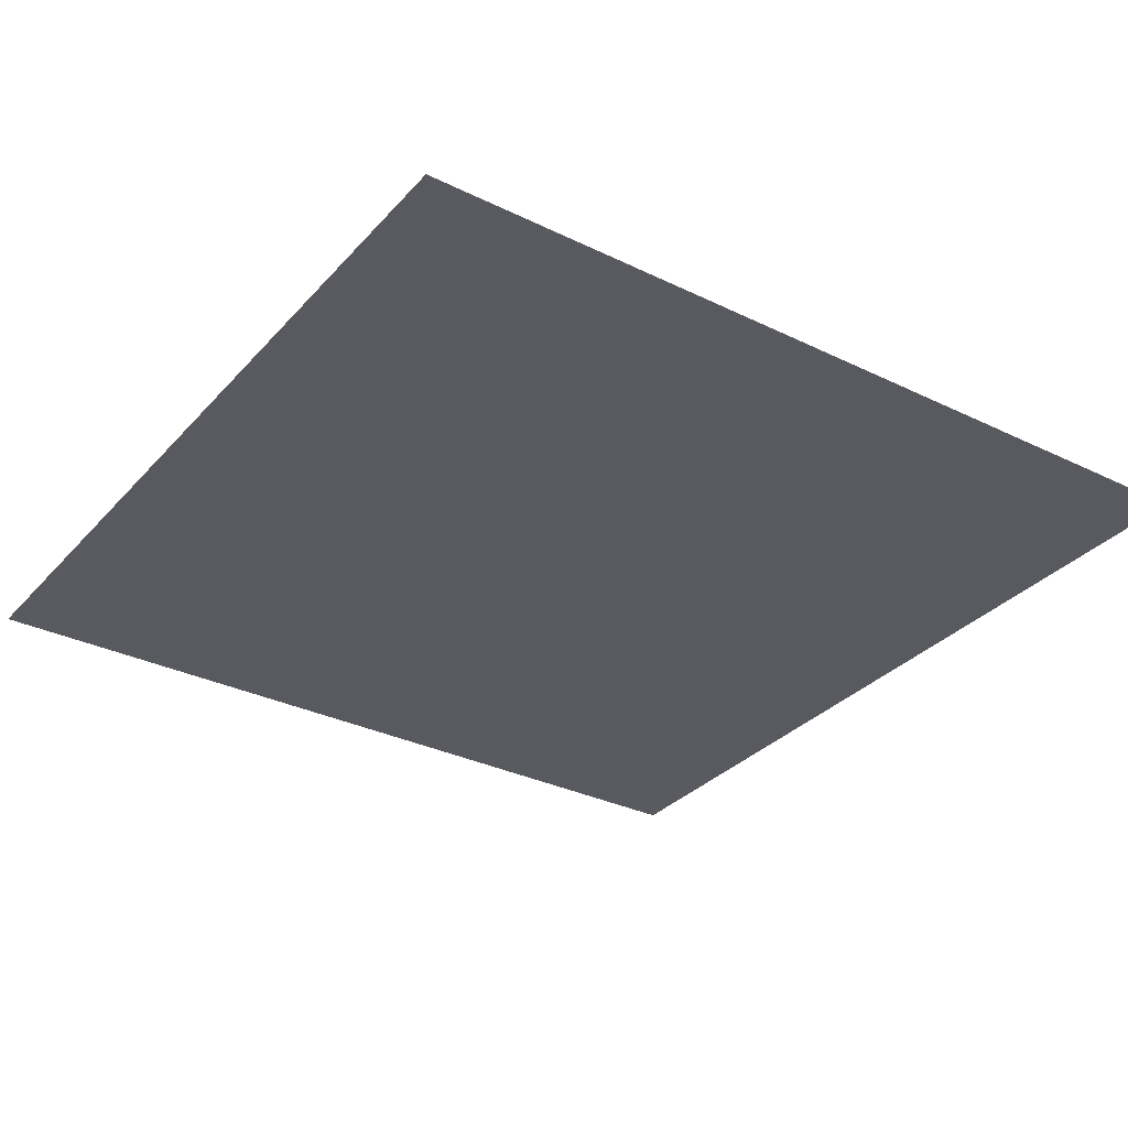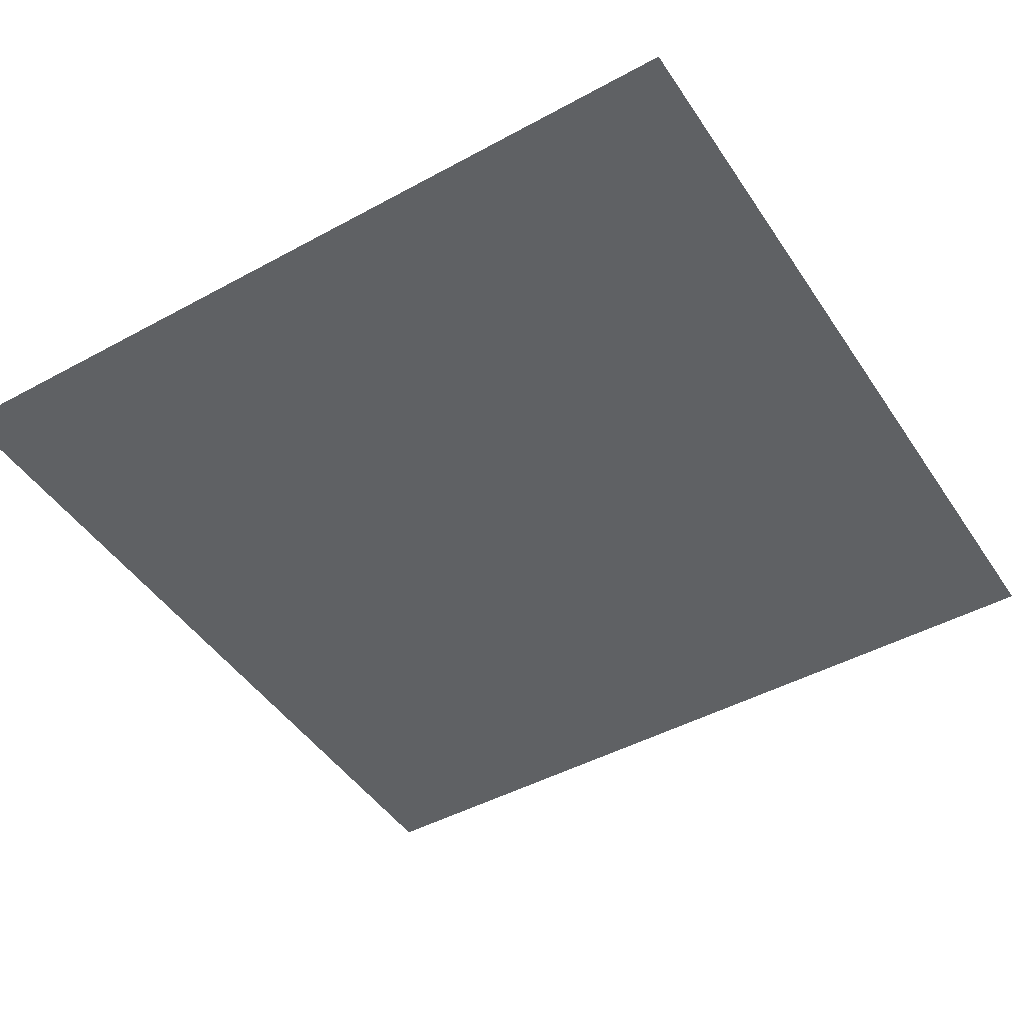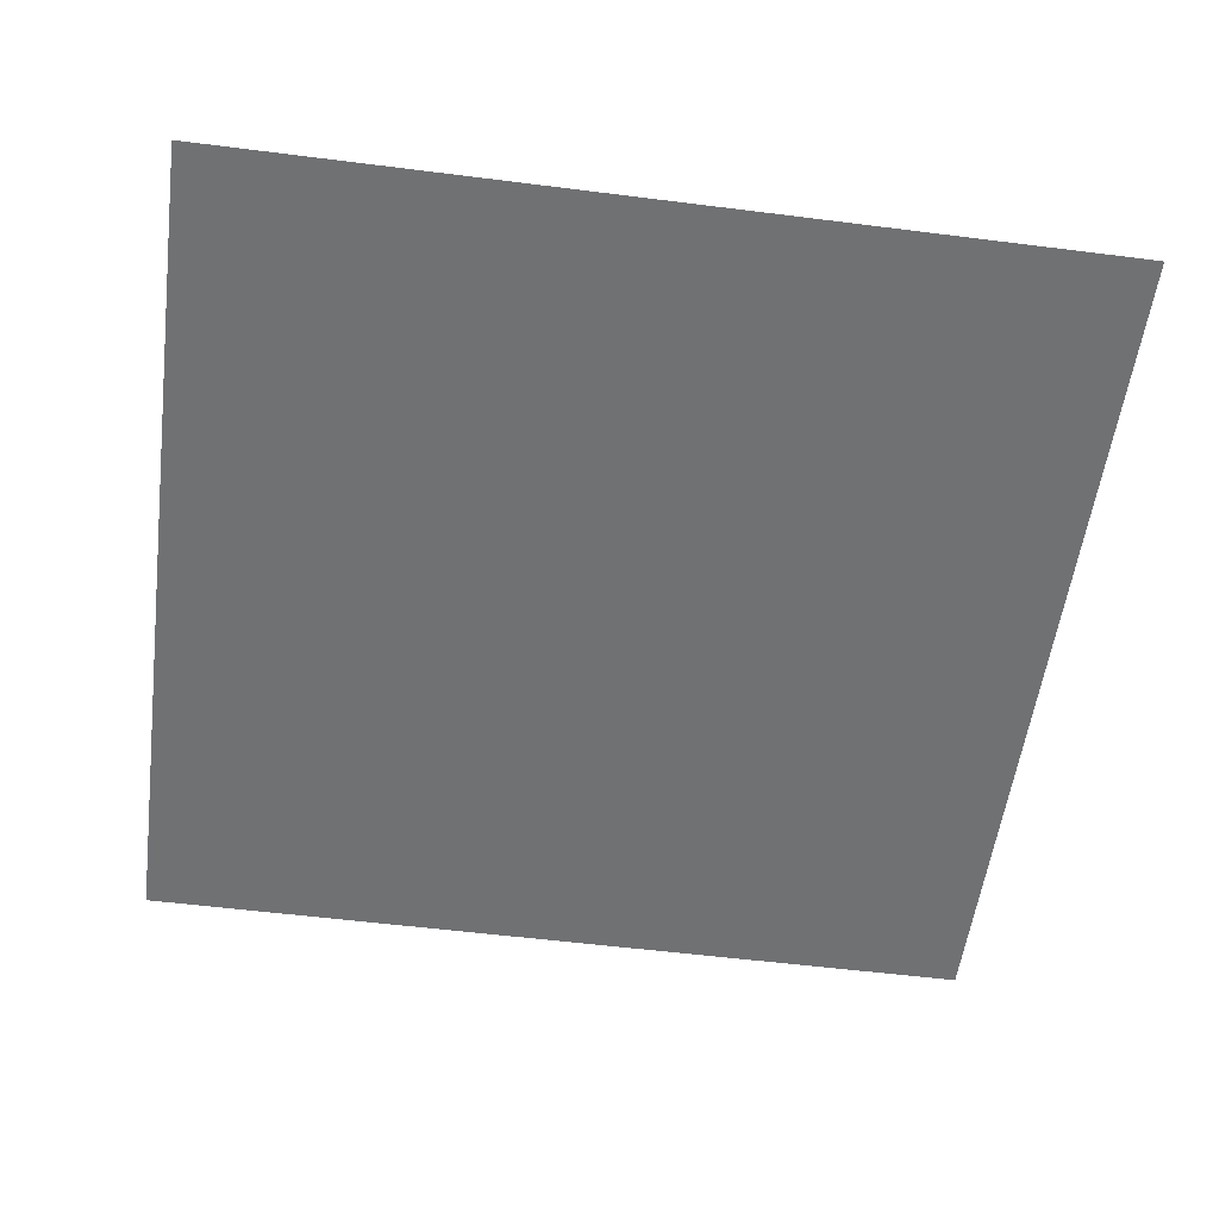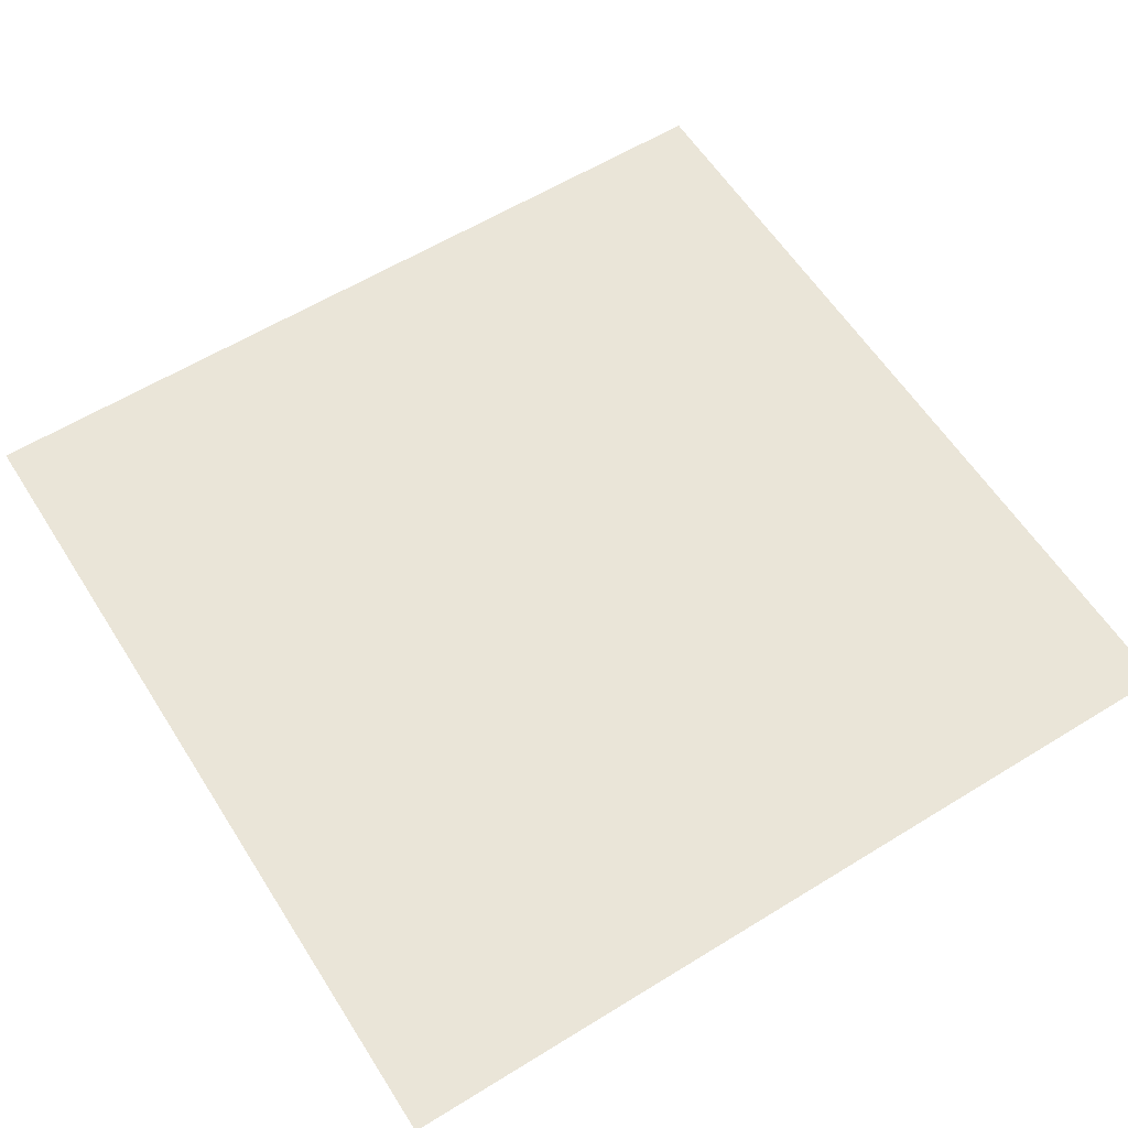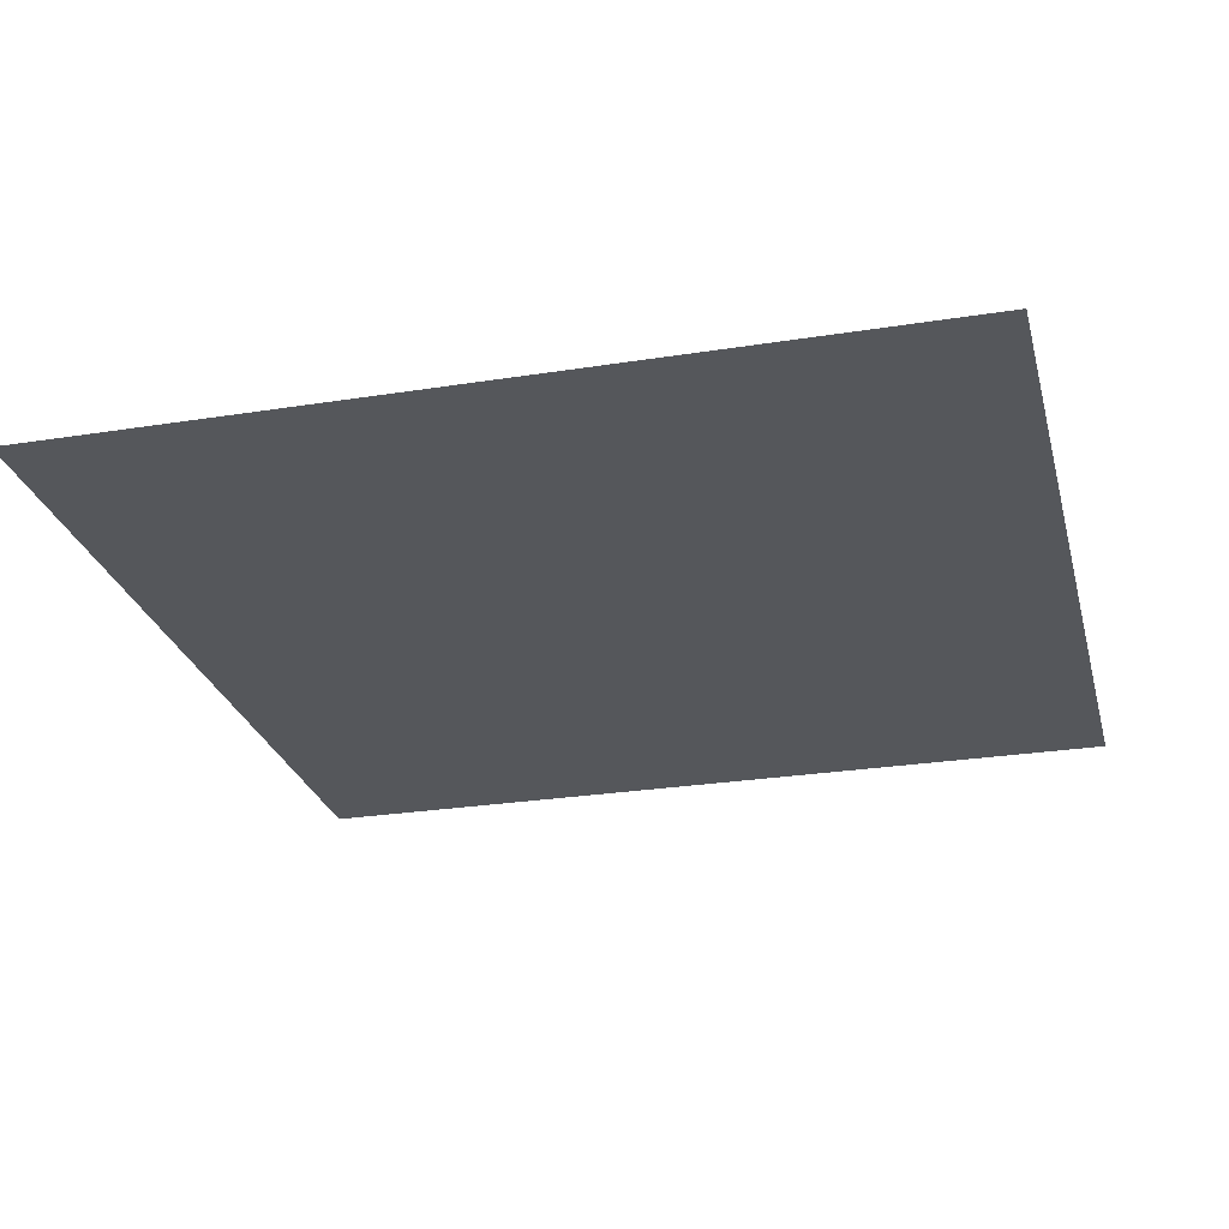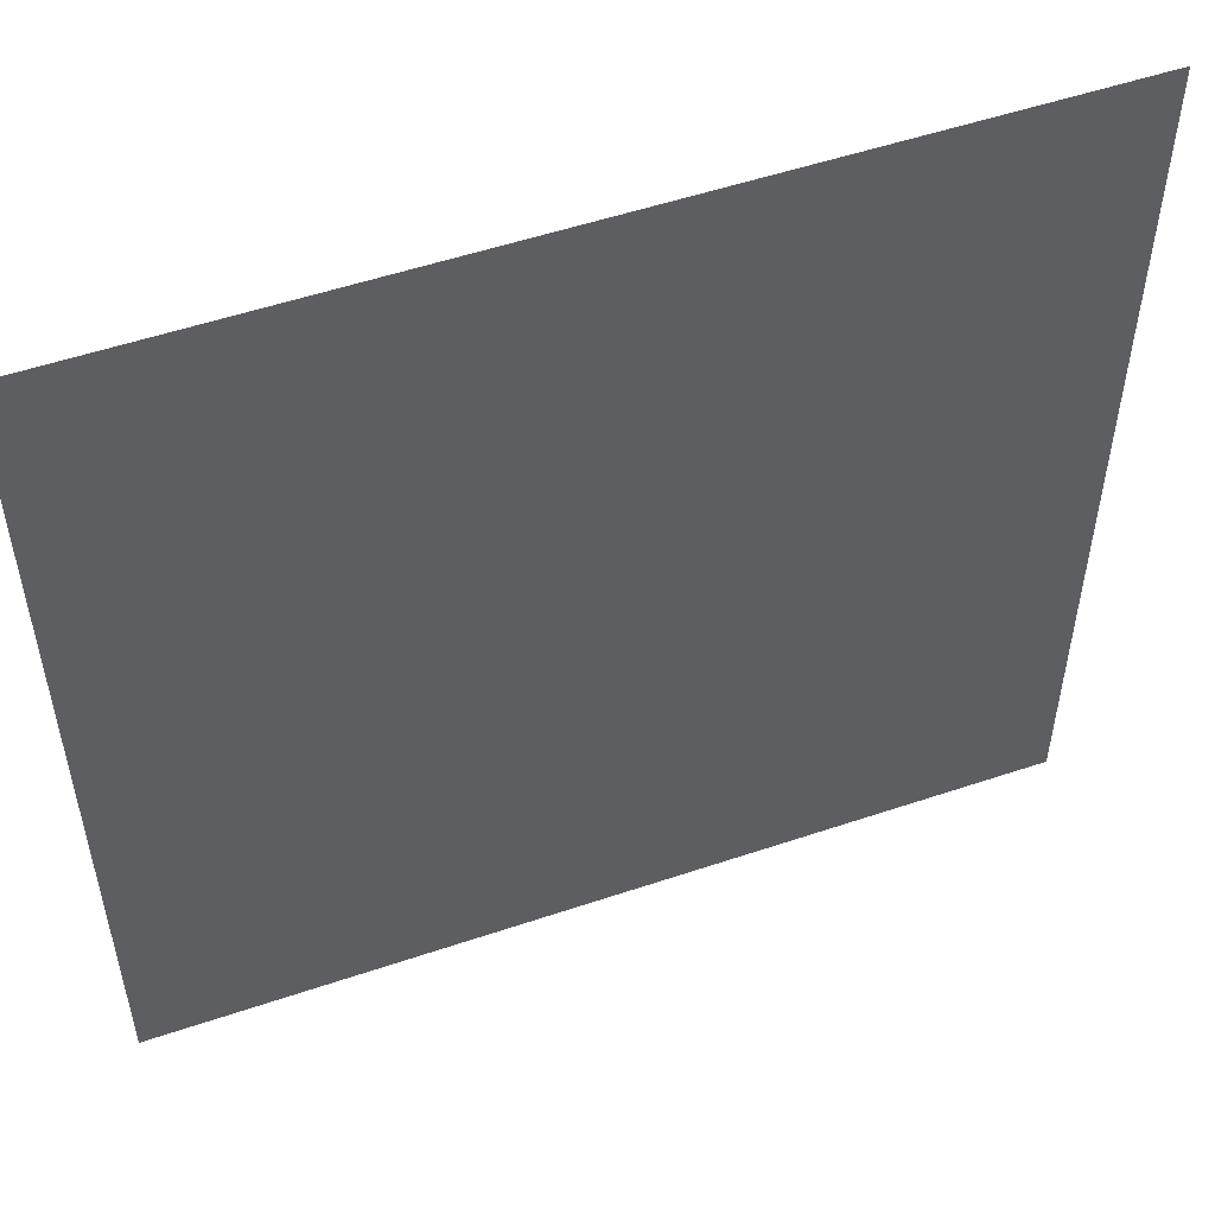
<metadata>
{"format":"obj","ext":"obj","renderer":"f3d","projection":"perspective","resolution":1024,"background":"white","views":[{"elev":-31.9,"azim":55.6,"up":"+Y"},{"elev":-46.3,"azim":121.9,"up":"+Y"},{"elev":-55.1,"azim":82.4,"up":"+Y"},{"elev":59.5,"azim":-122.3,"up":"+Y"},{"elev":-26.5,"azim":-166.0,"up":"+Y"},{"elev":53.0,"azim":160.1,"up":"+Z"}]}
</metadata>
<code>
o Grim_Bear_Floor
v -64 -0.00019 -64
v -64 -0.00021 64
v 64 -0.00019 -64
v 64 -0.00021 64
f 1 2 3
f 2 4 3

</code>
